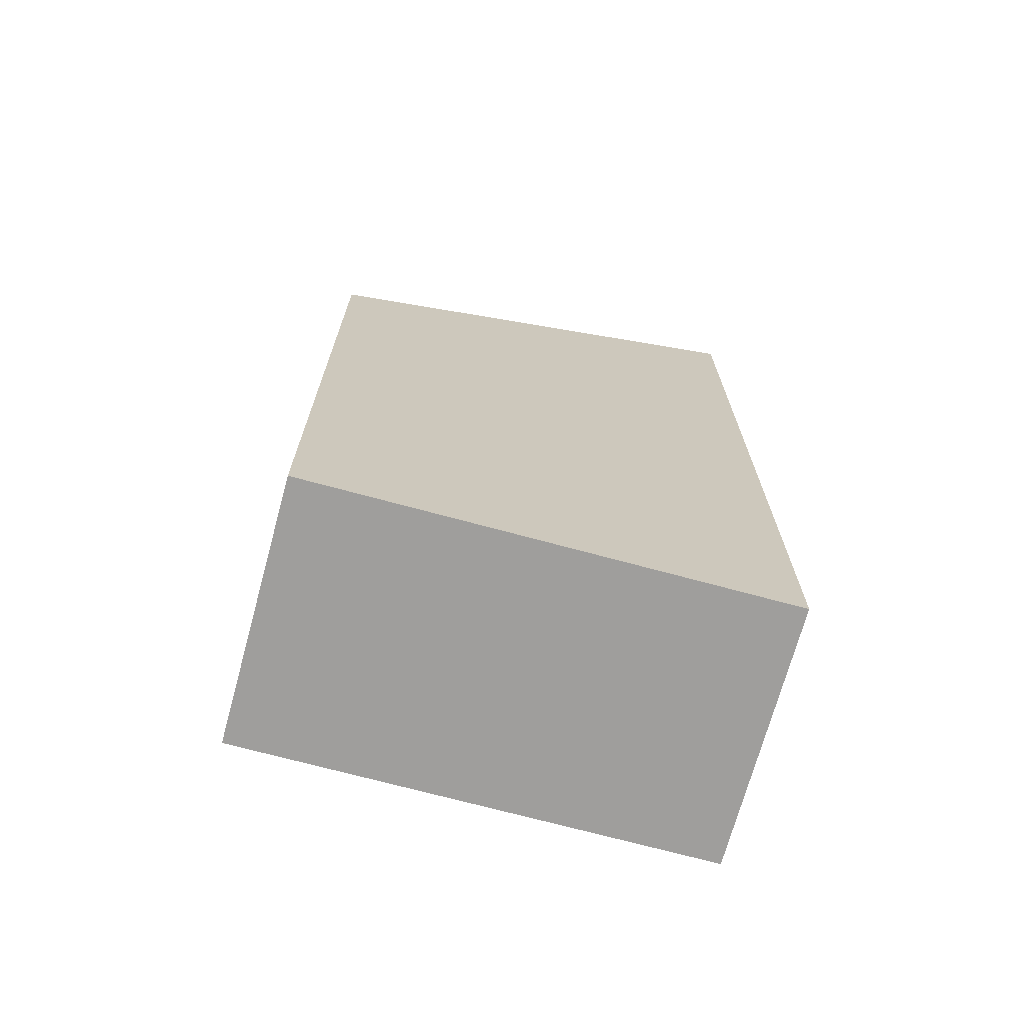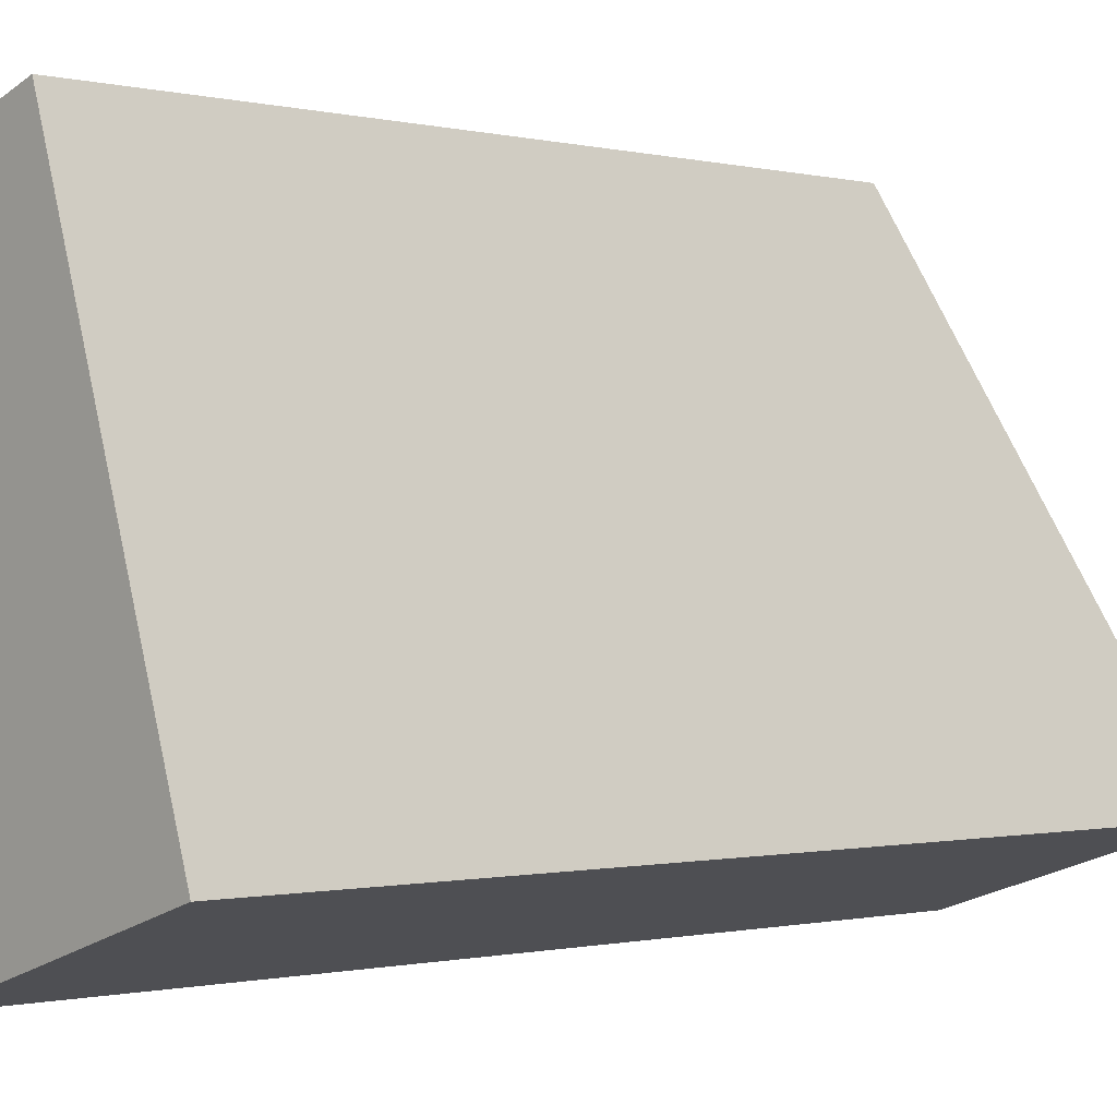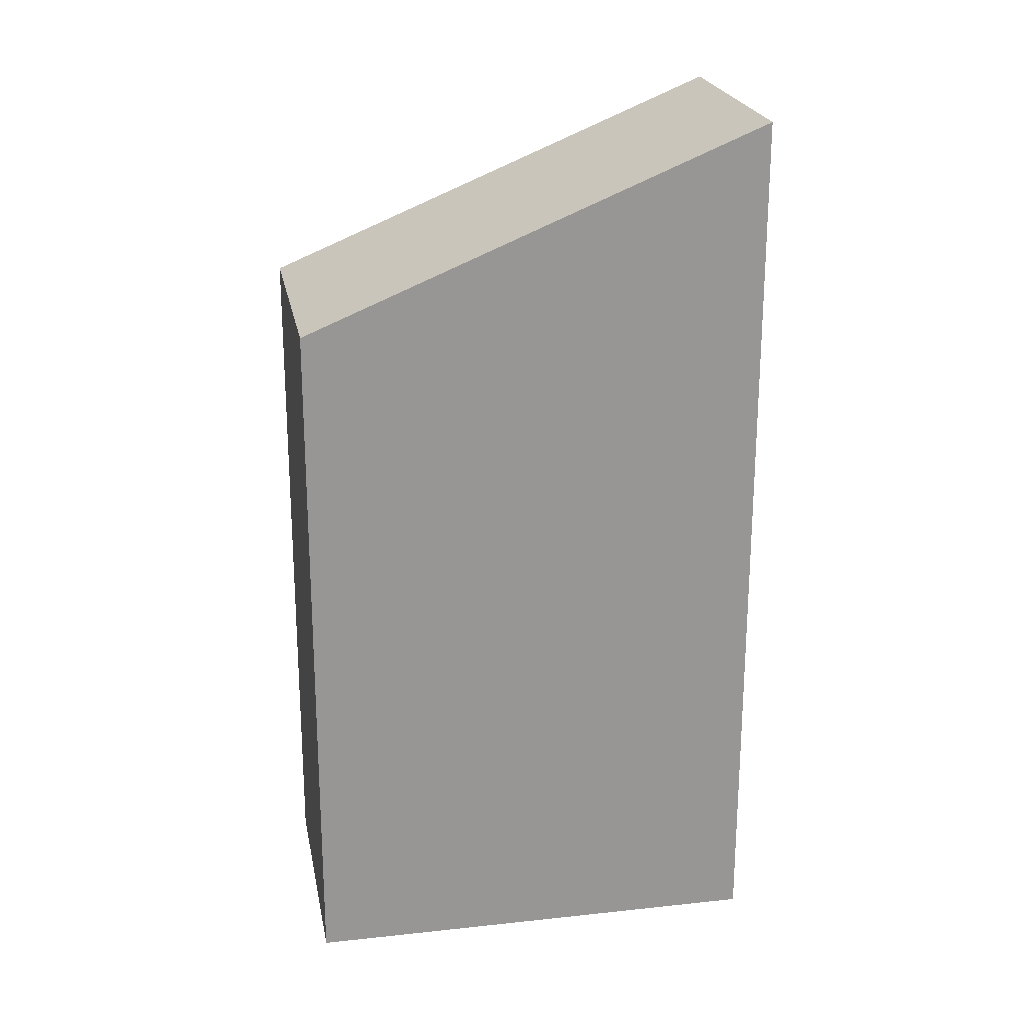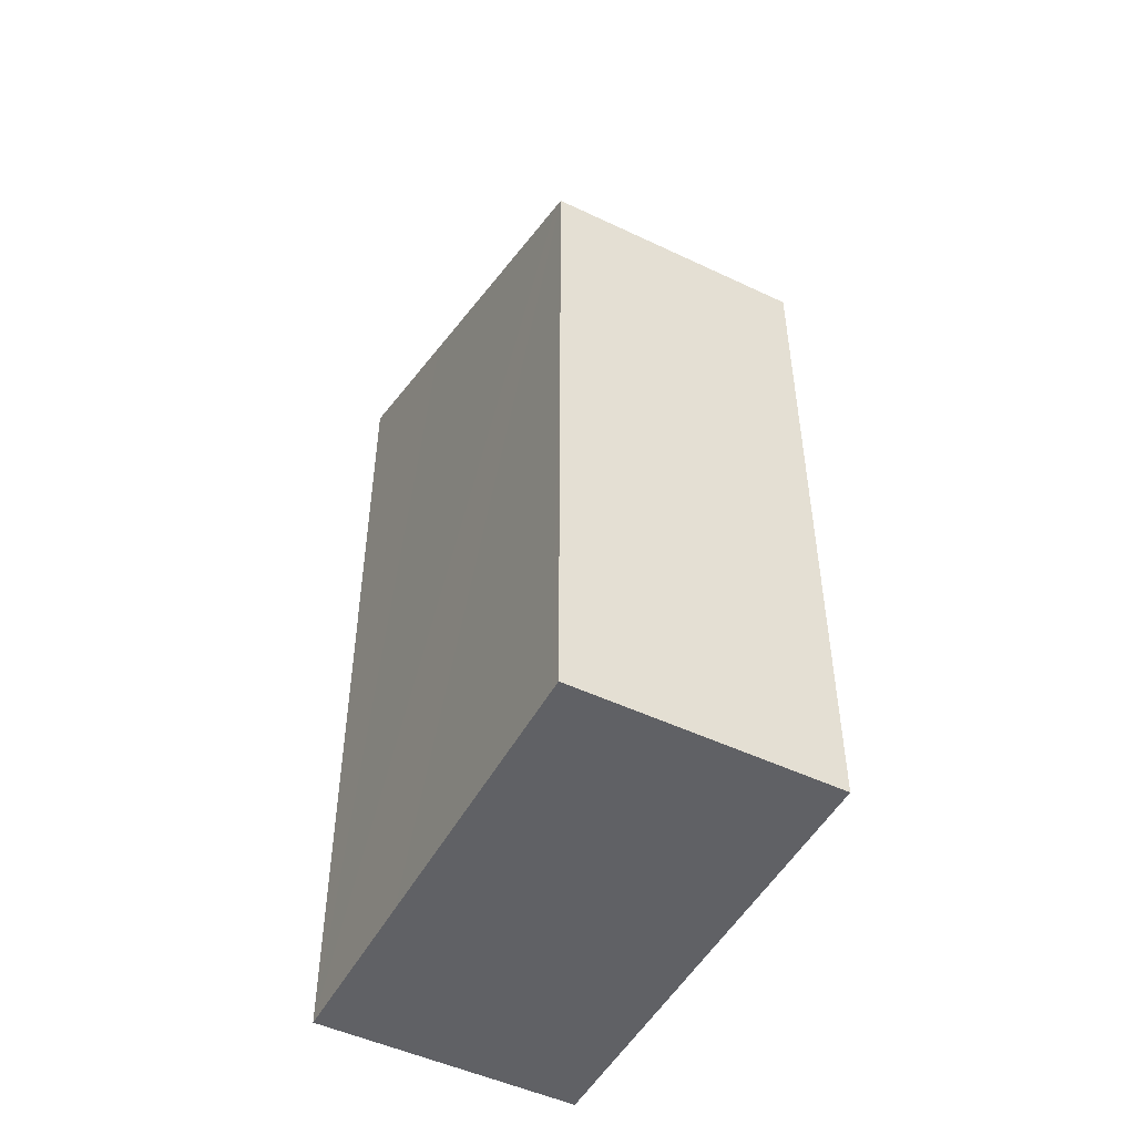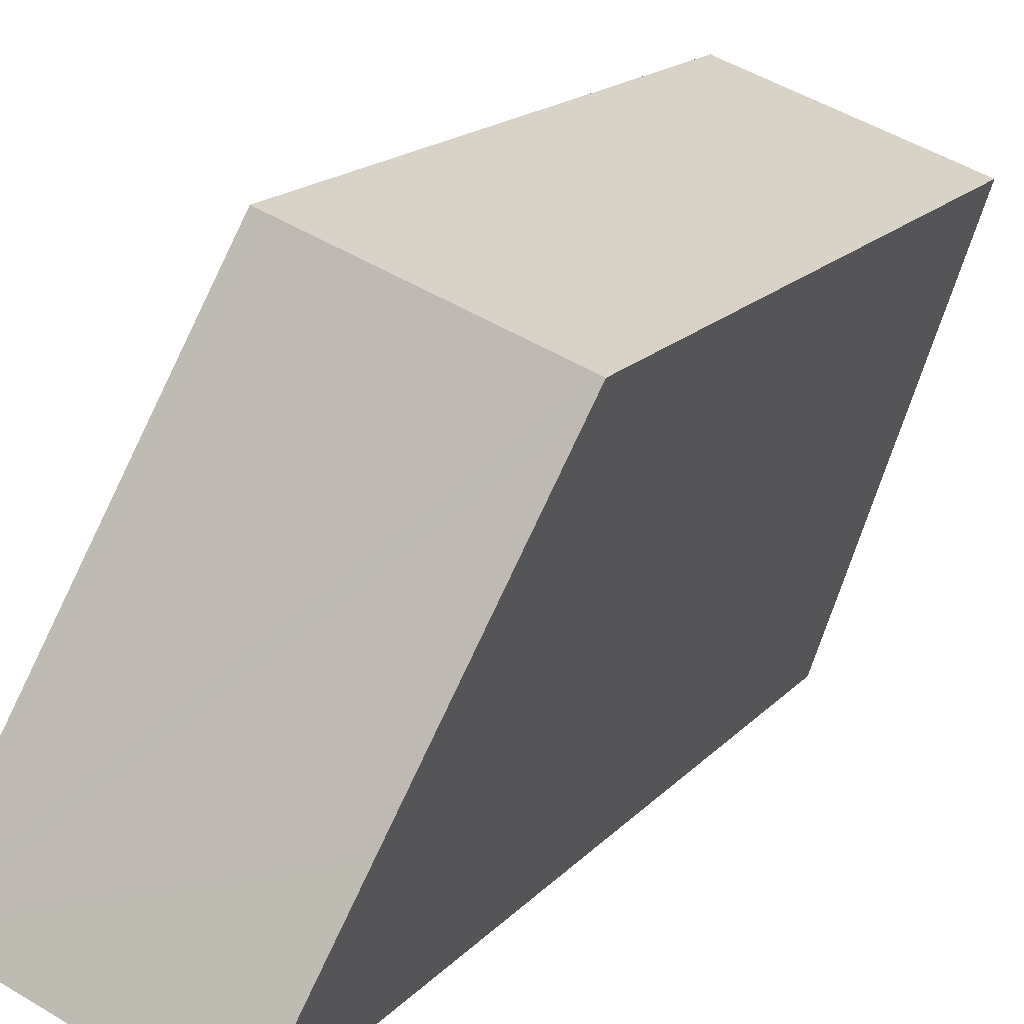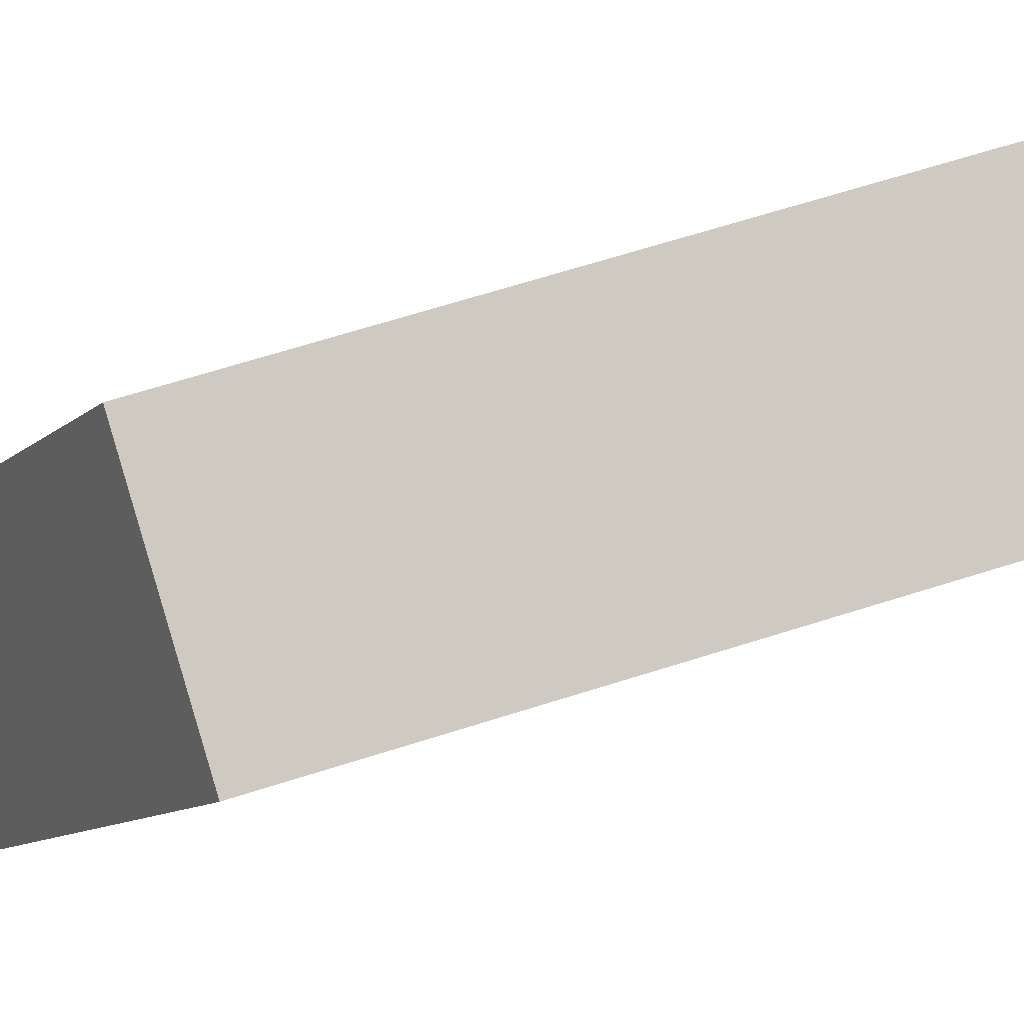
<metadata>
{"format":"obj","ext":"obj","renderer":"f3d","projection":"perspective","resolution":1024,"background":"white","views":[{"elev":-70.9,"azim":56.7,"up":"+Y"},{"elev":-0.6,"azim":46.7,"up":"+Z"},{"elev":22.4,"azim":61.3,"up":"+Y"},{"elev":-49.5,"azim":-45.8,"up":"+Y"},{"elev":17.3,"azim":-152.2,"up":"+Z"},{"elev":69.1,"azim":-107.4,"up":"+Z"}]}
</metadata>
<code>
v  1.263 11.28 -3.865
v  5.401 12.25 -4.995
v  1.995 12.25 -6.107
v  0.044 9.661 -0.136
v  0 9.602 5.88e-16
v  3.302 9.602 1.078
v  3.406 9.602 1.112
v  5.401 3.059e-16 -4.995
v  1.995 3.739e-16 -6.107
v  1.263 2.367e-16 -3.865
v  0.044 8.328e-18 -0.136
v  0 0 0
v  3.406 -6.809e-17 1.112
v  3.302 -6.601e-17 1.078
g defaultobject
f 1 2 3
f 2 1 4
f 2 4 5
f 2 5 6
f 2 6 7
f 8 3 2
f 3 8 9
f 9 1 3
f 1 9 4
f 4 9 5
f 5 9 10
f 5 10 11
f 5 11 12
f 12 6 5
f 6 12 7
f 7 12 13
f 13 12 14
f 7 8 2
f 8 7 13
f 11 14 12
f 14 11 10
f 14 10 9
f 14 9 13
f 13 9 8

</code>
